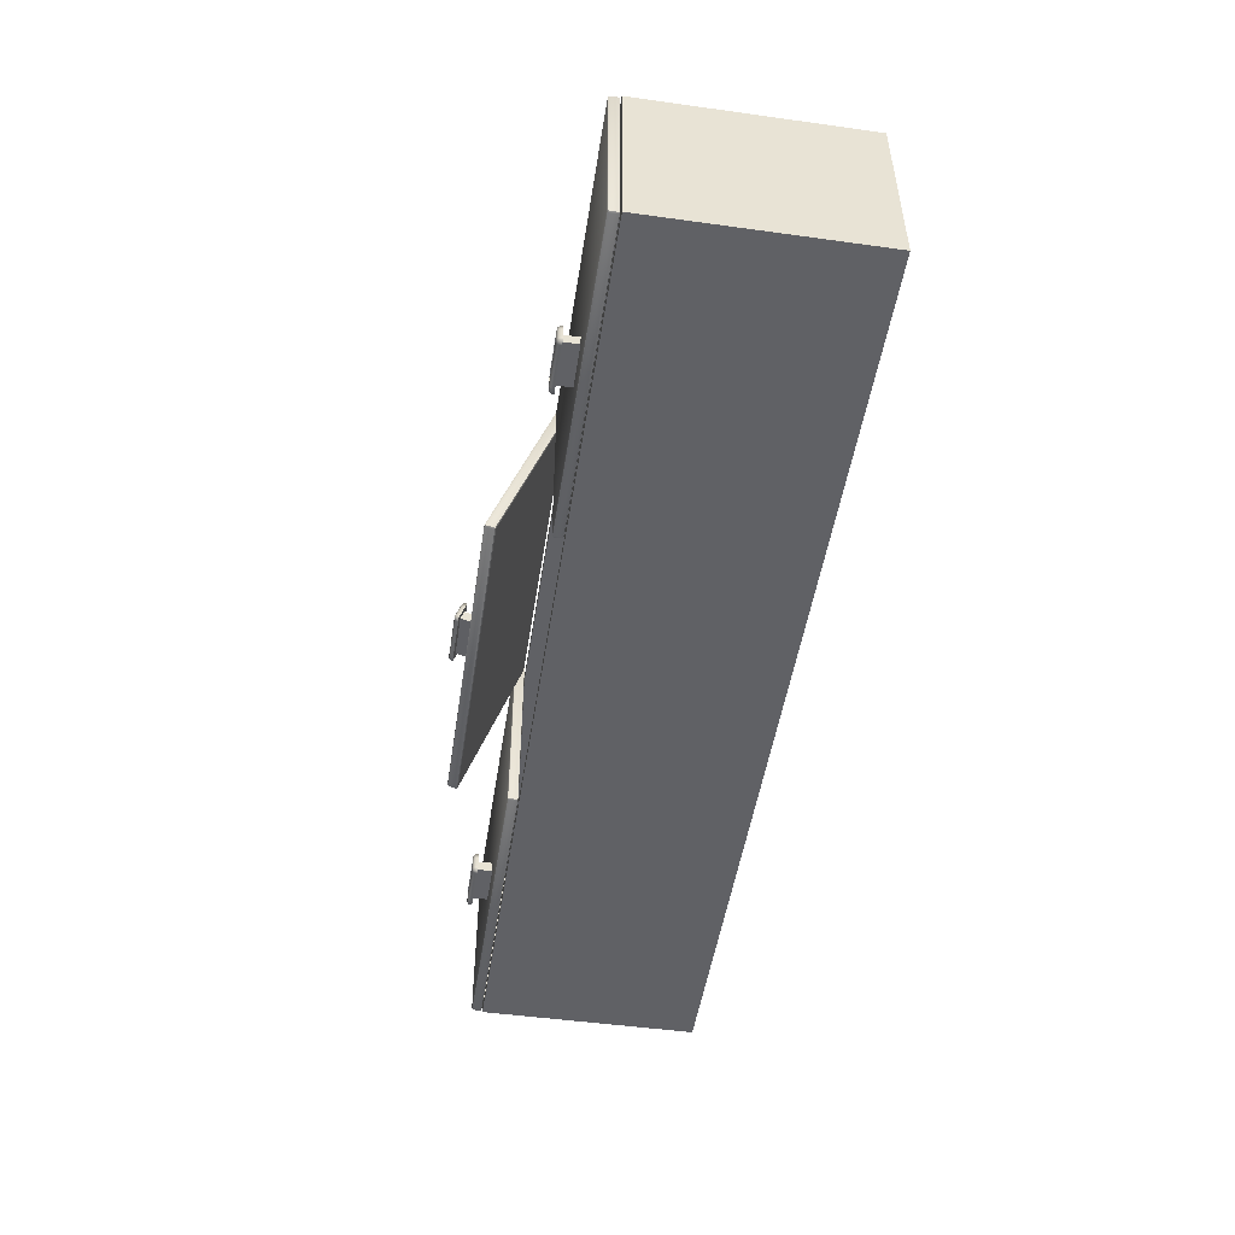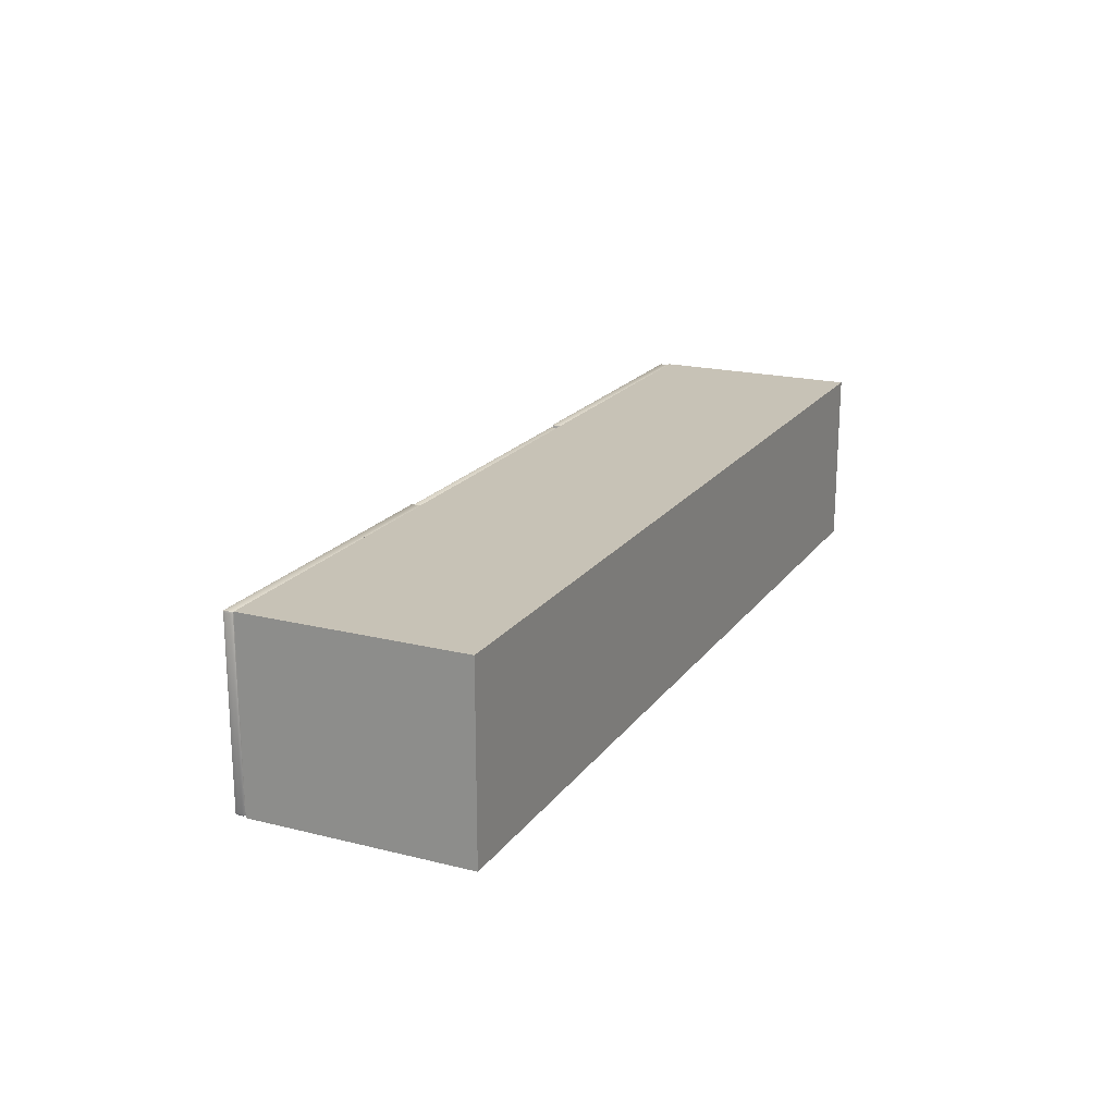
<metadata>
{"format":"obj","ext":"obj","renderer":"f3d","projection":"perspective","resolution":1024,"background":"white","views":[{"elev":-49.4,"azim":-98.7,"up":"+Y"},{"elev":19.3,"azim":-64.9,"up":"+Y"}]}
</metadata>
<code>
v -235.7 57.56 1443
v -235.7 96 1455
v -304.9 96 1455
v -304.9 57.56 1443
v -235.7 58.28 1440
v -304.9 58.28 1440
v -304.9 96.72 1453
v -235.7 96.72 1453
v -235.7 57.26 1442
v -304.9 57.26 1442
v -304.9 57.69 1441
v -235.7 57.69 1441
v -305.4 57.7 1442
v -305.4 96.15 1455
v -305.4 96.58 1453
v -305.4 58.13 1441
v -304.9 96.59 1455
v -235.7 96.59 1455
v -235.7 97.03 1453
v -304.9 97.03 1453
v -235.2 96.15 1455
v -235.2 57.7 1442
v -235.2 58.13 1441
v -235.2 96.58 1453
v -235.4 57.29 1442
v -235.7 57.26 1442
v -305.1 57.34 1442
v -304.9 57.26 1442
v -235.3 96.32 1455
v -235.3 96.04 1455
v -305.1 96.29 1455
v -305.2 96.04 1455
v -235.4 57.88 1440
v -235.3 57.8 1441
v -305.2 57.96 1440
v -305.2 57.8 1441
v -235.3 96.91 1453
v -235.3 96.91 1453
v -305.1 97 1453
v -305.2 96.91 1453
v -235.3 57.59 1442
v -235.7 96.37 1455
v -304.9 96.37 1455
v -305.2 57.59 1442
v -235.7 57.91 1440
v -304.9 57.91 1440
v -305.2 58.24 1440
v -305.2 96.69 1453
v -304.9 97.02 1453
v -235.7 97.02 1453
v -235.3 96.69 1453
v -235.3 58.24 1440
v -305.2 57.37 1442
v -235.3 57.37 1442
v -305.2 96.48 1455
v -235.3 96.48 1455
v -267.1 64.99 1442
v -276.4 64.99 1442
v -276.4 62.77 1441
v -267.1 62.77 1441
v -267.1 66 1439
v -267.1 63.78 1438
v -276.4 63.78 1438
v -276.4 66 1439
v -265.9 66 1439
v -265.9 63.78 1438
v -267.1 62.67 1438
v -276.4 62.67 1438
v -277.6 63.78 1438
v -277.6 66 1439
v -276.4 67.11 1439
v -267.1 67.11 1439
v -277.6 62.67 1438
v -276.4 64.14 1437
v -267.1 64.14 1437
v -265.9 62.67 1438
v -265.9 67.11 1439
v -267.1 66.36 1438
v -276.4 66.36 1438
v -277.6 67.11 1439
v -276.7 66.68 1438
v -276.7 63.81 1437
v -266.7 63.81 1437
v -266.7 66.68 1438
v -276.4 62.84 1438
v -267.1 62.84 1438
v -267.1 67.19 1439
v -276.4 67.19 1439
v -277.5 67.21 1439
v -277.5 66.13 1439
v -277.5 63.91 1438
v -277.5 62.83 1438
v -276.4 63.72 1437
v -277 63.51 1437
v -265.9 62.83 1438
v -265.9 63.91 1438
v -265.9 66.13 1439
v -265.9 67.21 1439
v -267.1 66.74 1438
v -266.4 66.95 1438
v -276.4 63.07 1437
v -267.1 63.07 1437
v -276.4 63.37 1437
v -267.1 63.37 1437
v -267.1 63.72 1437
v -267.1 67.16 1439
v -276.4 67.16 1439
v -267.1 67.01 1438
v -276.4 67.01 1438
v -276.4 66.74 1438
v -277.4 67.21 1439
v -277.4 66.23 1438
v -277.3 67.13 1438
v -277.2 66.3 1438
v -277 66.95 1438
v -276.8 66.34 1438
v -277.4 64.01 1438
v -277.2 64.08 1437
v -276.8 64.12 1437
v -277.4 63.02 1437
v -277.3 63.25 1437
v -266 63.02 1437
v -266.1 64.01 1438
v -266.2 63.25 1437
v -266.3 64.08 1437
v -266.4 63.51 1437
v -266.6 64.12 1437
v -266.1 66.23 1438
v -266.3 66.3 1438
v -266.6 66.34 1438
v -266 67.21 1439
v -266.2 67.13 1438
v -197.7 63.62 1453
v -207.1 63.62 1453
v -207.1 61.29 1453
v -197.7 61.29 1453
v -197.7 63.62 1449
v -197.7 61.29 1449
v -207.1 61.29 1449
v -207.1 63.62 1449
v -196.6 63.62 1449
v -196.6 61.29 1449
v -197.7 60.12 1449
v -207.1 60.12 1449
v -208.2 61.29 1449
v -208.2 63.62 1449
v -207.1 64.79 1449
v -197.7 64.79 1449
v -208.2 60.12 1449
v -207.1 61.29 1448
v -197.7 61.29 1448
v -196.6 60.12 1449
v -196.6 64.79 1449
v -197.7 63.62 1448
v -207.1 63.62 1448
v -208.2 64.79 1449
v -207.4 63.96 1448
v -207.4 60.94 1448
v -197.4 60.94 1448
v -197.4 63.96 1448
v -207.1 60.17 1449
v -197.7 60.17 1449
v -197.7 64.74 1449
v -207.1 64.74 1449
v -208.2 64.75 1449
v -208.2 63.62 1449
v -208.2 61.29 1449
v -208.2 60.15 1449
v -207.1 60.87 1448
v -207.7 60.65 1448
v -196.6 60.15 1449
v -196.6 61.29 1449
v -196.6 63.62 1449
v -196.6 64.75 1449
v -197.7 64.04 1448
v -197.1 64.26 1448
v -207.1 60.31 1449
v -197.7 60.31 1449
v -207.1 60.54 1448
v -197.7 60.54 1448
v -197.7 60.87 1448
v -197.7 64.6 1449
v -207.1 64.6 1449
v -197.7 64.37 1448
v -207.1 64.37 1448
v -207.1 64.04 1448
v -208.1 64.66 1449
v -208.1 63.62 1449
v -207.9 64.49 1448
v -207.8 63.62 1448
v -207.7 64.26 1448
v -207.5 63.62 1448
v -208.1 61.29 1449
v -207.8 61.29 1448
v -207.5 61.29 1448
v -208.1 60.25 1449
v -207.9 60.42 1448
v -196.7 60.25 1449
v -196.8 61.29 1449
v -196.9 60.42 1448
v -197 61.29 1448
v -197.1 60.65 1448
v -197.3 61.29 1448
v -196.8 63.62 1449
v -197 63.62 1448
v -197.3 63.62 1448
v -196.7 64.66 1449
v -196.9 64.49 1448
v -165.6 56.64 1455
v -165.6 97.06 1455
v -234.8 97.06 1455
v -234.8 56.64 1455
v -165.6 56.64 1453
v -234.8 56.64 1453
v -234.8 97.06 1453
v -165.6 97.06 1453
v -165.6 56.17 1455
v -234.8 56.17 1455
v -234.8 56.17 1453
v -165.6 56.17 1453
v -235.3 56.64 1455
v -235.3 97.06 1455
v -235.3 97.06 1453
v -235.3 56.64 1453
v -234.8 97.53 1455
v -165.6 97.53 1455
v -165.6 97.53 1453
v -234.8 97.53 1453
v -165.1 97.06 1455
v -165.1 56.64 1455
v -165.1 56.64 1453
v -165.1 97.06 1453
v -165.3 56.29 1455
v -165.6 56.29 1455
v -235.1 56.38 1455
v -234.8 56.29 1455
v -165.2 97.33 1455
v -165.2 97.06 1455
v -235.1 97.33 1455
v -235.1 97.06 1455
v -165.3 56.29 1453
v -165.2 56.29 1453
v -235.1 56.38 1453
v -235.1 56.29 1453
v -165.2 97.33 1453
v -165.2 97.42 1453
v -235.1 97.42 1453
v -235.1 97.42 1453
v -165.2 56.64 1455
v -165.6 97.42 1455
v -234.8 97.42 1455
v -235.1 56.64 1455
v -165.6 56.29 1453
v -234.8 56.29 1453
v -235.1 56.64 1453
v -235.1 97.06 1453
v -234.8 97.42 1453
v -165.6 97.42 1453
v -165.2 97.06 1453
v -165.2 56.64 1453
v -235.1 56.29 1455
v -165.2 56.29 1455
v -235.1 97.42 1455
v -165.2 97.42 1455
v -165 56.15 1505
v -165 97.64 1505
v -375.5 97.64 1505
v -375.5 56.15 1505
v -372.9 95.94 1502
v -167.6 95.94 1502
v -167.6 57.84 1502
v -372.9 57.84 1502
v -375.5 56.15 1455
v -165 56.15 1455
v -375.5 97.64 1455
v -375.5 95.94 1455
v -375.5 57.84 1455
v -165 97.64 1455
v -165 57.84 1455
v -165 95.94 1455
v -167.6 95.94 1455
v -372.9 95.94 1455
v -372.9 57.84 1455
v -167.6 57.84 1455
v -305.8 56.64 1455
v -305.8 97.06 1455
v -375 97.06 1455
v -375 56.64 1455
v -305.8 56.64 1453
v -375 56.64 1453
v -375 97.06 1453
v -305.8 97.06 1453
v -305.8 56.17 1455
v -375 56.17 1455
v -375 56.17 1453
v -305.8 56.17 1453
v -375.4 56.64 1455
v -375.4 97.06 1455
v -375.4 97.06 1453
v -375.4 56.64 1453
v -375 97.53 1455
v -305.8 97.53 1455
v -305.8 97.53 1453
v -375 97.53 1453
v -305.3 97.06 1455
v -305.3 56.64 1455
v -305.3 56.64 1453
v -305.3 97.06 1453
v -305.5 56.29 1455
v -305.8 56.29 1455
v -375.2 56.38 1455
v -375 56.29 1455
v -305.4 97.33 1455
v -305.4 97.06 1455
v -375.2 97.33 1455
v -375.3 97.06 1455
v -305.5 56.29 1453
v -305.4 56.29 1453
v -375.3 56.38 1453
v -375.3 56.29 1453
v -305.4 97.33 1453
v -305.4 97.42 1453
v -375.2 97.42 1453
v -375.3 97.42 1453
v -305.4 56.64 1455
v -305.8 97.42 1455
v -375 97.42 1455
v -375.3 56.64 1455
v -305.8 56.29 1453
v -375 56.29 1453
v -375.3 56.64 1453
v -375.3 97.06 1453
v -375 97.42 1453
v -305.8 97.42 1453
v -305.4 97.06 1453
v -305.4 56.64 1453
v -375.3 56.29 1455
v -305.4 56.29 1455
v -375.3 97.42 1455
v -305.4 97.42 1455
v -336 63.62 1453
v -345.4 63.62 1453
v -345.4 61.29 1453
v -336 61.29 1453
v -336 63.62 1449
v -336 61.29 1449
v -345.4 61.29 1449
v -345.4 63.62 1449
v -334.8 63.62 1449
v -334.8 61.29 1449
v -336 60.12 1449
v -345.4 60.12 1449
v -346.5 61.29 1449
v -346.5 63.62 1449
v -345.4 64.79 1449
v -336 64.79 1449
v -346.5 60.12 1449
v -345.4 61.29 1448
v -336 61.29 1448
v -334.8 60.12 1449
v -334.8 64.79 1449
v -336 63.62 1448
v -345.4 63.62 1448
v -346.5 64.79 1449
v -345.7 63.96 1448
v -345.7 60.94 1448
v -335.7 60.94 1448
v -335.7 63.96 1448
v -345.4 60.17 1449
v -336 60.17 1449
v -336 64.74 1449
v -345.4 64.74 1449
v -346.5 64.75 1449
v -346.5 63.62 1449
v -346.5 61.29 1449
v -346.5 60.15 1449
v -345.4 60.87 1448
v -346 60.65 1448
v -334.9 60.15 1449
v -334.9 61.29 1449
v -334.9 63.62 1449
v -334.9 64.75 1449
v -336 64.04 1448
v -335.4 64.26 1448
v -345.4 60.31 1449
v -336 60.31 1449
v -345.4 60.54 1448
v -336 60.54 1448
v -336 60.87 1448
v -336 64.6 1449
v -345.4 64.6 1449
v -336 64.37 1448
v -345.4 64.37 1448
v -345.4 64.04 1448
v -346.4 64.66 1449
v -346.3 63.62 1449
v -346.2 64.49 1448
v -346.1 63.62 1448
v -346 64.26 1448
v -345.8 63.62 1448
v -346.3 61.29 1449
v -346.1 61.29 1448
v -345.8 61.29 1448
v -346.4 60.25 1449
v -346.2 60.42 1448
v -335 60.25 1449
v -335 61.29 1449
v -335.1 60.42 1448
v -335.3 61.29 1448
v -335.4 60.65 1448
v -335.6 61.29 1448
v -335 63.62 1449
v -335.3 63.62 1448
v -335.6 63.62 1448
v -335 64.66 1449
v -335.1 64.49 1448
f 1 2 4
f 4 2 3
f 5 6 8
f 8 6 7
f 9 10 12
f 12 10 11
f 13 14 16
f 16 14 15
f 17 18 20
f 20 18 19
f 21 22 24
f 24 22 23
f 9 25 26
f 4 27 28
f 21 29 30
f 3 31 32
f 12 33 34
f 16 35 36
f 24 37 38
f 20 39 40
f 1 41 2
f 2 41 30
f 2 42 3
f 3 42 43
f 3 32 4
f 4 32 44
f 4 28 1
f 1 28 26
f 5 45 6
f 6 45 46
f 6 47 7
f 7 47 48
f 7 49 8
f 8 49 50
f 8 51 5
f 5 51 52
f 10 53 11
f 11 53 36
f 12 34 9
f 9 34 54
f 14 55 15
f 15 55 40
f 18 56 19
f 19 56 38
f 9 54 25
f 54 22 25
f 25 22 41
f 41 1 25
f 25 1 26
f 4 44 27
f 44 13 27
f 27 13 53
f 53 10 27
f 27 10 28
f 21 56 29
f 56 18 29
f 29 18 42
f 42 2 29
f 29 2 30
f 3 43 31
f 43 17 31
f 31 17 55
f 55 14 31
f 31 14 32
f 12 45 33
f 45 5 33
f 33 5 52
f 52 23 33
f 33 23 34
f 16 47 35
f 47 6 35
f 35 6 46
f 46 11 35
f 35 11 36
f 24 51 37
f 51 8 37
f 37 8 50
f 50 19 37
f 37 19 38
f 20 49 39
f 49 7 39
f 39 7 48
f 48 15 39
f 39 15 40
f 41 22 30
f 30 22 21
f 42 18 43
f 43 18 17
f 32 14 44
f 44 14 13
f 28 10 26
f 26 10 9
f 45 12 46
f 46 12 11
f 47 16 48
f 48 16 15
f 49 20 50
f 50 20 19
f 51 24 52
f 52 24 23
f 53 13 36
f 36 13 16
f 34 23 54
f 54 23 22
f 55 17 40
f 40 17 20
f 56 21 38
f 38 21 24
f 57 58 60
f 60 58 59
f 61 62 64
f 64 62 63
f 57 60 61
f 61 60 62
f 60 59 62
f 62 59 63
f 59 58 63
f 63 58 64
f 58 57 64
f 64 57 61
f 62 63 67
f 67 63 68
f 64 61 71
f 71 61 72
f 63 64 69
f 69 64 70
f 64 71 70
f 70 71 80
f 68 63 73
f 73 63 69
f 61 62 65
f 65 62 66
f 62 67 66
f 66 67 76
f 72 61 77
f 77 61 65
f 68 85 67
f 67 85 86
f 72 87 71
f 71 87 88
f 80 89 70
f 70 89 90
f 70 90 69
f 69 90 91
f 91 92 69
f 69 92 73
f 88 89 71
f 71 89 80
f 74 93 82
f 82 93 94
f 76 95 66
f 66 95 96
f 66 96 65
f 65 96 97
f 97 98 65
f 65 98 77
f 86 95 67
f 67 95 76
f 78 99 84
f 84 99 100
f 85 101 86
f 86 101 102
f 101 103 102
f 102 103 104
f 103 93 104
f 104 93 105
f 93 74 105
f 105 74 75
f 87 106 88
f 88 106 107
f 106 108 107
f 107 108 109
f 108 99 109
f 109 99 110
f 99 78 110
f 110 78 79
f 89 111 90
f 90 111 112
f 111 113 112
f 112 113 114
f 113 115 114
f 114 115 116
f 115 81 116
f 116 81 79
f 90 112 91
f 91 112 117
f 112 114 117
f 117 114 118
f 114 116 118
f 118 116 119
f 116 79 119
f 119 79 74
f 117 120 91
f 91 120 92
f 118 121 117
f 117 121 120
f 119 94 118
f 118 94 121
f 74 82 119
f 119 82 94
f 107 111 88
f 88 111 89
f 109 113 107
f 107 113 111
f 110 115 109
f 109 115 113
f 79 81 110
f 110 81 115
f 93 103 94
f 94 103 121
f 103 101 121
f 121 101 120
f 101 85 120
f 120 85 92
f 85 68 92
f 92 68 73
f 95 122 96
f 96 122 123
f 122 124 123
f 123 124 125
f 124 126 125
f 125 126 127
f 126 83 127
f 127 83 75
f 96 123 97
f 97 123 128
f 123 125 128
f 128 125 129
f 125 127 129
f 129 127 130
f 127 75 130
f 130 75 78
f 128 131 97
f 97 131 98
f 129 132 128
f 128 132 131
f 130 100 129
f 129 100 132
f 78 84 130
f 130 84 100
f 102 122 86
f 86 122 95
f 104 124 102
f 102 124 122
f 105 126 104
f 104 126 124
f 75 83 105
f 105 83 126
f 99 108 100
f 100 108 132
f 108 106 132
f 132 106 131
f 106 87 131
f 131 87 98
f 87 72 98
f 98 72 77
f 61 78 62
f 62 78 75
f 62 75 63
f 63 75 74
f 63 74 64
f 64 74 79
f 64 79 61
f 61 79 78
f 133 134 136
f 136 134 135
f 137 138 140
f 140 138 139
f 133 136 137
f 137 136 138
f 136 135 138
f 138 135 139
f 135 134 139
f 139 134 140
f 134 133 140
f 140 133 137
f 138 139 143
f 143 139 144
f 140 137 147
f 147 137 148
f 139 140 145
f 145 140 146
f 140 147 146
f 146 147 156
f 144 139 149
f 149 139 145
f 137 138 141
f 141 138 142
f 138 143 142
f 142 143 152
f 148 137 153
f 153 137 141
f 144 161 143
f 143 161 162
f 148 163 147
f 147 163 164
f 156 165 146
f 146 165 166
f 146 166 145
f 145 166 167
f 167 168 145
f 145 168 149
f 164 165 147
f 147 165 156
f 150 169 158
f 158 169 170
f 152 171 142
f 142 171 172
f 142 172 141
f 141 172 173
f 173 174 141
f 141 174 153
f 162 171 143
f 143 171 152
f 154 175 160
f 160 175 176
f 161 177 162
f 162 177 178
f 177 179 178
f 178 179 180
f 179 169 180
f 180 169 181
f 169 150 181
f 181 150 151
f 163 182 164
f 164 182 183
f 182 184 183
f 183 184 185
f 184 175 185
f 185 175 186
f 175 154 186
f 186 154 155
f 165 187 166
f 166 187 188
f 187 189 188
f 188 189 190
f 189 191 190
f 190 191 192
f 191 157 192
f 192 157 155
f 166 188 167
f 167 188 193
f 188 190 193
f 193 190 194
f 190 192 194
f 194 192 195
f 192 155 195
f 195 155 150
f 193 196 167
f 167 196 168
f 194 197 193
f 193 197 196
f 195 170 194
f 194 170 197
f 150 158 195
f 195 158 170
f 183 187 164
f 164 187 165
f 185 189 183
f 183 189 187
f 186 191 185
f 185 191 189
f 155 157 186
f 186 157 191
f 169 179 170
f 170 179 197
f 179 177 197
f 197 177 196
f 177 161 196
f 196 161 168
f 161 144 168
f 168 144 149
f 171 198 172
f 172 198 199
f 198 200 199
f 199 200 201
f 200 202 201
f 201 202 203
f 202 159 203
f 203 159 151
f 172 199 173
f 173 199 204
f 199 201 204
f 204 201 205
f 201 203 205
f 205 203 206
f 203 151 206
f 206 151 154
f 204 207 173
f 173 207 174
f 205 208 204
f 204 208 207
f 206 176 205
f 205 176 208
f 154 160 206
f 206 160 176
f 178 198 162
f 162 198 171
f 180 200 178
f 178 200 198
f 181 202 180
f 180 202 200
f 151 159 181
f 181 159 202
f 175 184 176
f 176 184 208
f 184 182 208
f 208 182 207
f 182 163 207
f 207 163 174
f 163 148 174
f 174 148 153
f 137 154 138
f 138 154 151
f 138 151 139
f 139 151 150
f 139 150 140
f 140 150 155
f 140 155 137
f 137 155 154
f 209 210 212
f 212 210 211
f 213 214 216
f 216 214 215
f 217 218 220
f 220 218 219
f 221 222 224
f 224 222 223
f 225 226 228
f 228 226 227
f 229 230 232
f 232 230 231
f 217 233 234
f 212 235 236
f 229 237 238
f 211 239 240
f 220 241 242
f 224 243 244
f 232 245 246
f 228 247 248
f 209 249 210
f 210 249 238
f 210 250 211
f 211 250 251
f 211 240 212
f 212 240 252
f 212 236 209
f 209 236 234
f 213 253 214
f 214 253 254
f 214 255 215
f 215 255 256
f 215 257 216
f 216 257 258
f 216 259 213
f 213 259 260
f 218 261 219
f 219 261 244
f 220 242 217
f 217 242 262
f 222 263 223
f 223 263 248
f 226 264 227
f 227 264 246
f 217 262 233
f 262 230 233
f 233 230 249
f 249 209 233
f 233 209 234
f 212 252 235
f 252 221 235
f 235 221 261
f 261 218 235
f 235 218 236
f 229 264 237
f 264 226 237
f 237 226 250
f 250 210 237
f 237 210 238
f 211 251 239
f 251 225 239
f 239 225 263
f 263 222 239
f 239 222 240
f 220 253 241
f 253 213 241
f 241 213 260
f 260 231 241
f 241 231 242
f 224 255 243
f 255 214 243
f 243 214 254
f 254 219 243
f 243 219 244
f 232 259 245
f 259 216 245
f 245 216 258
f 258 227 245
f 245 227 246
f 228 257 247
f 257 215 247
f 247 215 256
f 256 223 247
f 247 223 248
f 249 230 238
f 238 230 229
f 250 226 251
f 251 226 225
f 240 222 252
f 252 222 221
f 236 218 234
f 234 218 217
f 253 220 254
f 254 220 219
f 255 224 256
f 256 224 223
f 257 228 258
f 258 228 227
f 259 232 260
f 260 232 231
f 261 221 244
f 244 221 224
f 242 231 262
f 262 231 230
f 263 225 248
f 248 225 228
f 264 229 246
f 246 229 232
f 265 266 268
f 268 266 267
f 269 270 272
f 272 270 271
f 265 268 274
f 274 268 273
f 268 267 273
f 273 267 277
f 275 276 267
f 267 276 277
f 267 266 275
f 275 266 278
f 266 265 278
f 278 265 280
f 274 279 265
f 265 279 280
f 276 275 282
f 275 278 282
f 280 281 278
f 278 281 282
f 279 274 284
f 274 273 284
f 277 283 273
f 273 283 284
f 281 280 284
f 284 280 279
f 283 277 282
f 282 277 276
f 282 281 269
f 269 281 270
f 281 284 270
f 270 284 271
f 284 283 271
f 271 283 272
f 283 282 272
f 272 282 269
f 285 286 288
f 288 286 287
f 289 290 292
f 292 290 291
f 293 294 296
f 296 294 295
f 297 298 300
f 300 298 299
f 301 302 304
f 304 302 303
f 305 306 308
f 308 306 307
f 293 309 310
f 288 311 312
f 305 313 314
f 287 315 316
f 296 317 318
f 300 319 320
f 308 321 322
f 304 323 324
f 285 325 286
f 286 325 314
f 286 326 287
f 287 326 327
f 287 316 288
f 288 316 328
f 288 312 285
f 285 312 310
f 289 329 290
f 290 329 330
f 290 331 291
f 291 331 332
f 291 333 292
f 292 333 334
f 292 335 289
f 289 335 336
f 294 337 295
f 295 337 320
f 296 318 293
f 293 318 338
f 298 339 299
f 299 339 324
f 302 340 303
f 303 340 322
f 293 338 309
f 338 306 309
f 309 306 325
f 325 285 309
f 309 285 310
f 288 328 311
f 328 297 311
f 311 297 337
f 337 294 311
f 311 294 312
f 305 340 313
f 340 302 313
f 313 302 326
f 326 286 313
f 313 286 314
f 287 327 315
f 327 301 315
f 315 301 339
f 339 298 315
f 315 298 316
f 296 329 317
f 329 289 317
f 317 289 336
f 336 307 317
f 317 307 318
f 300 331 319
f 331 290 319
f 319 290 330
f 330 295 319
f 319 295 320
f 308 335 321
f 335 292 321
f 321 292 334
f 334 303 321
f 321 303 322
f 304 333 323
f 333 291 323
f 323 291 332
f 332 299 323
f 323 299 324
f 325 306 314
f 314 306 305
f 326 302 327
f 327 302 301
f 316 298 328
f 328 298 297
f 312 294 310
f 310 294 293
f 329 296 330
f 330 296 295
f 331 300 332
f 332 300 299
f 333 304 334
f 334 304 303
f 335 308 336
f 336 308 307
f 337 297 320
f 320 297 300
f 318 307 338
f 338 307 306
f 339 301 324
f 324 301 304
f 340 305 322
f 322 305 308
f 341 342 344
f 344 342 343
f 345 346 348
f 348 346 347
f 341 344 345
f 345 344 346
f 344 343 346
f 346 343 347
f 343 342 347
f 347 342 348
f 342 341 348
f 348 341 345
f 346 347 351
f 351 347 352
f 348 345 355
f 355 345 356
f 347 348 353
f 353 348 354
f 348 355 354
f 354 355 364
f 352 347 357
f 357 347 353
f 345 346 349
f 349 346 350
f 346 351 350
f 350 351 360
f 356 345 361
f 361 345 349
f 352 369 351
f 351 369 370
f 356 371 355
f 355 371 372
f 364 373 354
f 354 373 374
f 354 374 353
f 353 374 375
f 375 376 353
f 353 376 357
f 372 373 355
f 355 373 364
f 358 377 366
f 366 377 378
f 360 379 350
f 350 379 380
f 350 380 349
f 349 380 381
f 381 382 349
f 349 382 361
f 370 379 351
f 351 379 360
f 362 383 368
f 368 383 384
f 369 385 370
f 370 385 386
f 385 387 386
f 386 387 388
f 387 377 388
f 388 377 389
f 377 358 389
f 389 358 359
f 371 390 372
f 372 390 391
f 390 392 391
f 391 392 393
f 392 383 393
f 393 383 394
f 383 362 394
f 394 362 363
f 373 395 374
f 374 395 396
f 395 397 396
f 396 397 398
f 397 399 398
f 398 399 400
f 399 365 400
f 400 365 363
f 374 396 375
f 375 396 401
f 396 398 401
f 401 398 402
f 398 400 402
f 402 400 403
f 400 363 403
f 403 363 358
f 401 404 375
f 375 404 376
f 402 405 401
f 401 405 404
f 403 378 402
f 402 378 405
f 358 366 403
f 403 366 378
f 391 395 372
f 372 395 373
f 393 397 391
f 391 397 395
f 394 399 393
f 393 399 397
f 363 365 394
f 394 365 399
f 377 387 378
f 378 387 405
f 387 385 405
f 405 385 404
f 385 369 404
f 404 369 376
f 369 352 376
f 376 352 357
f 379 406 380
f 380 406 407
f 406 408 407
f 407 408 409
f 408 410 409
f 409 410 411
f 410 367 411
f 411 367 359
f 380 407 381
f 381 407 412
f 407 409 412
f 412 409 413
f 409 411 413
f 413 411 414
f 411 359 414
f 414 359 362
f 412 415 381
f 381 415 382
f 413 416 412
f 412 416 415
f 414 384 413
f 413 384 416
f 362 368 414
f 414 368 384
f 386 406 370
f 370 406 379
f 388 408 386
f 386 408 406
f 389 410 388
f 388 410 408
f 359 367 389
f 389 367 410
f 383 392 384
f 384 392 416
f 392 390 416
f 416 390 415
f 390 371 415
f 415 371 382
f 371 356 382
f 382 356 361
f 345 362 346
f 346 362 359
f 346 359 347
f 347 359 358
f 347 358 348
f 348 358 363
f 348 363 345
f 345 363 362

</code>
